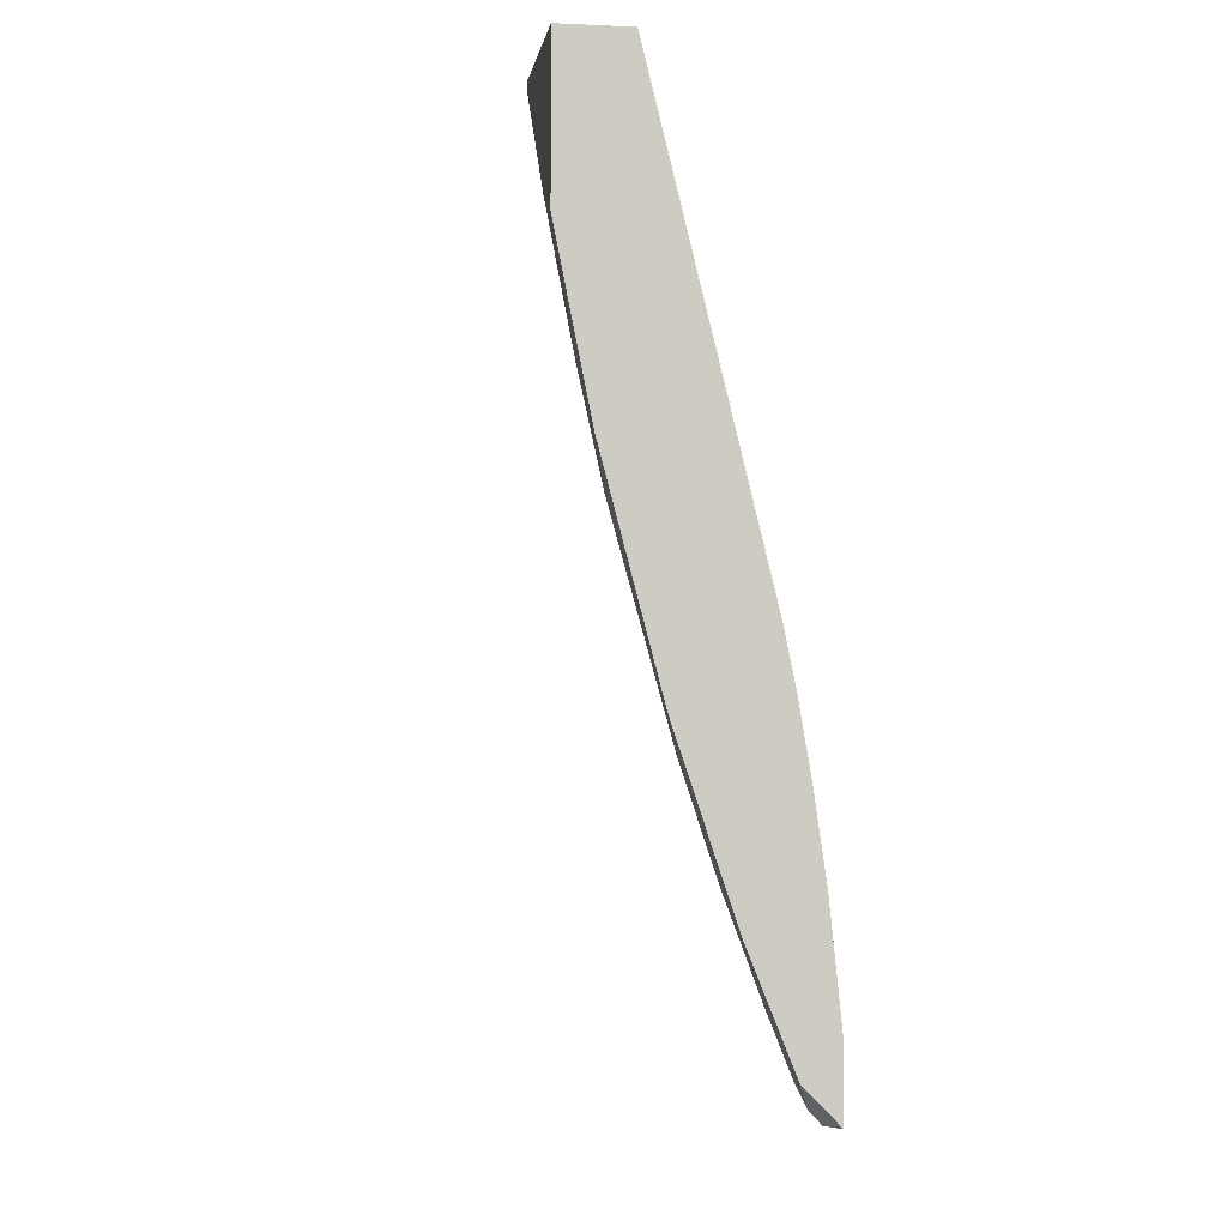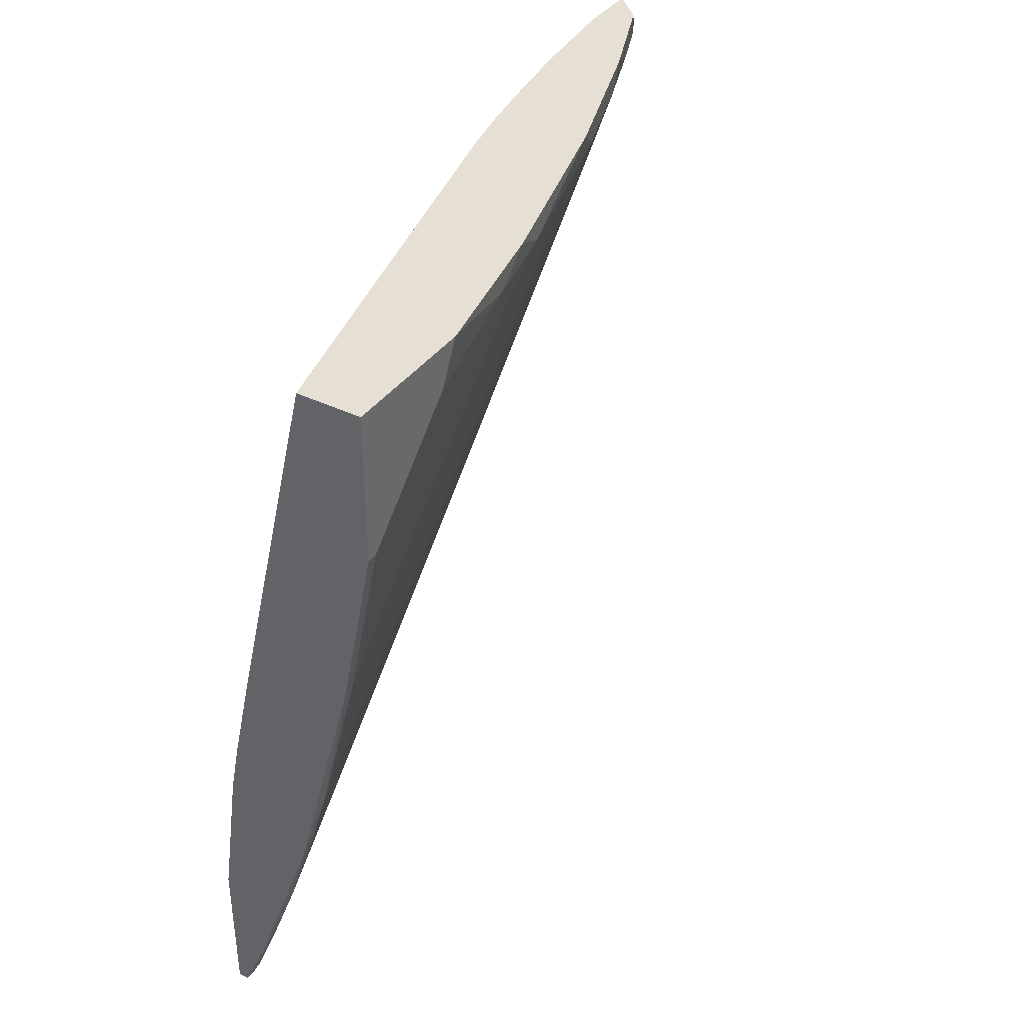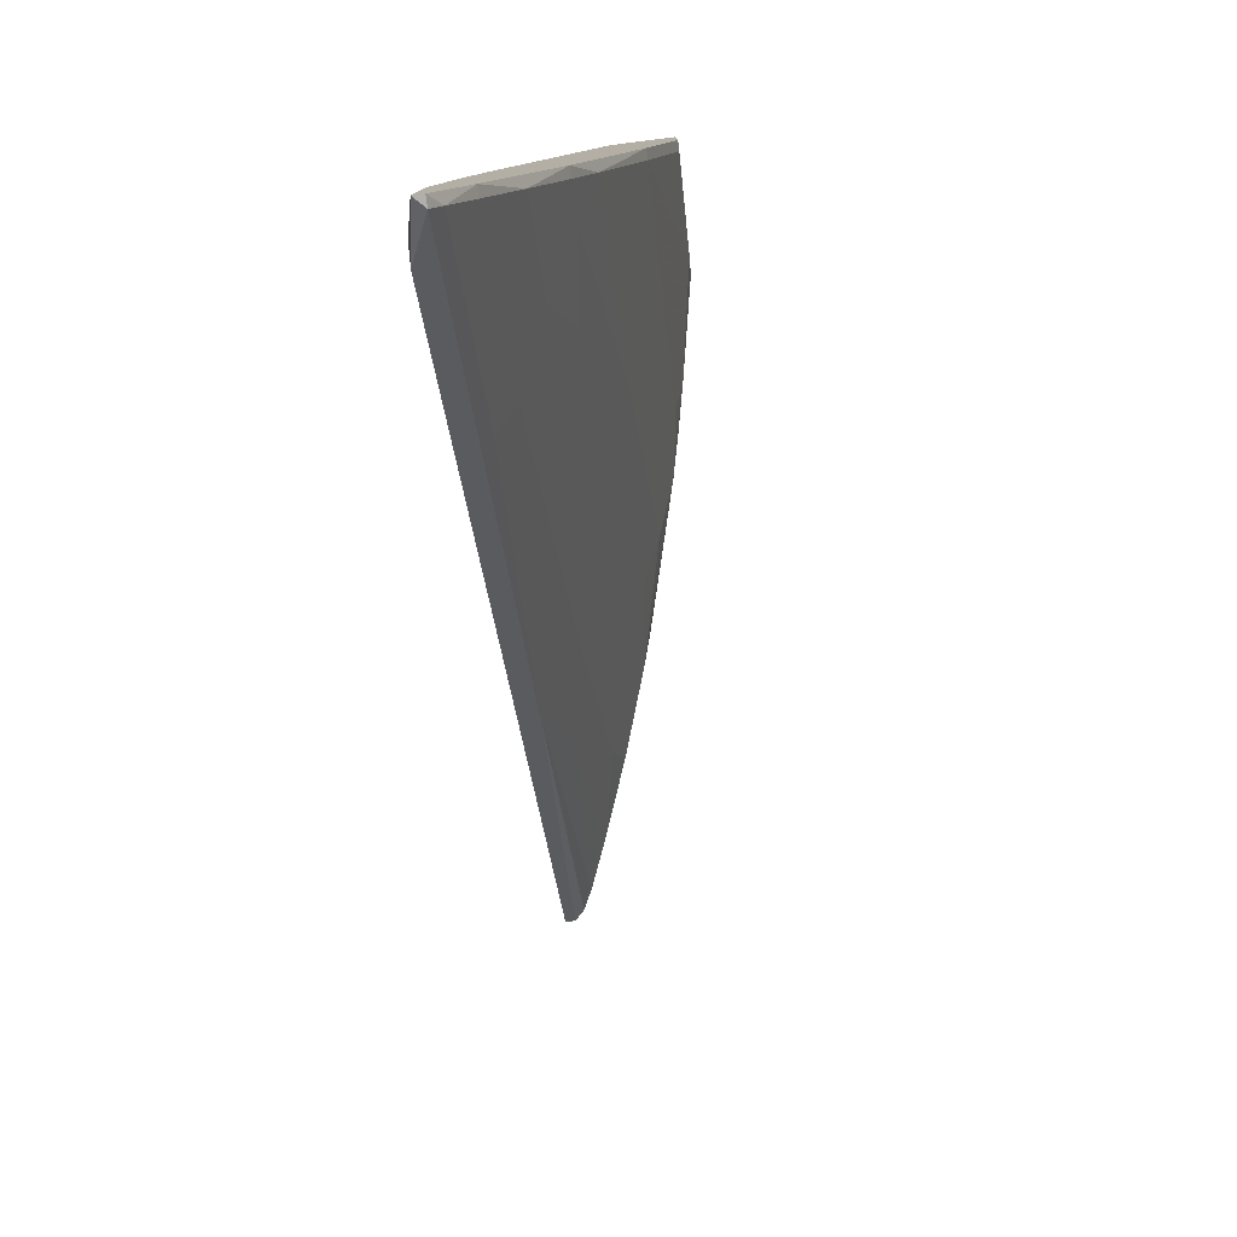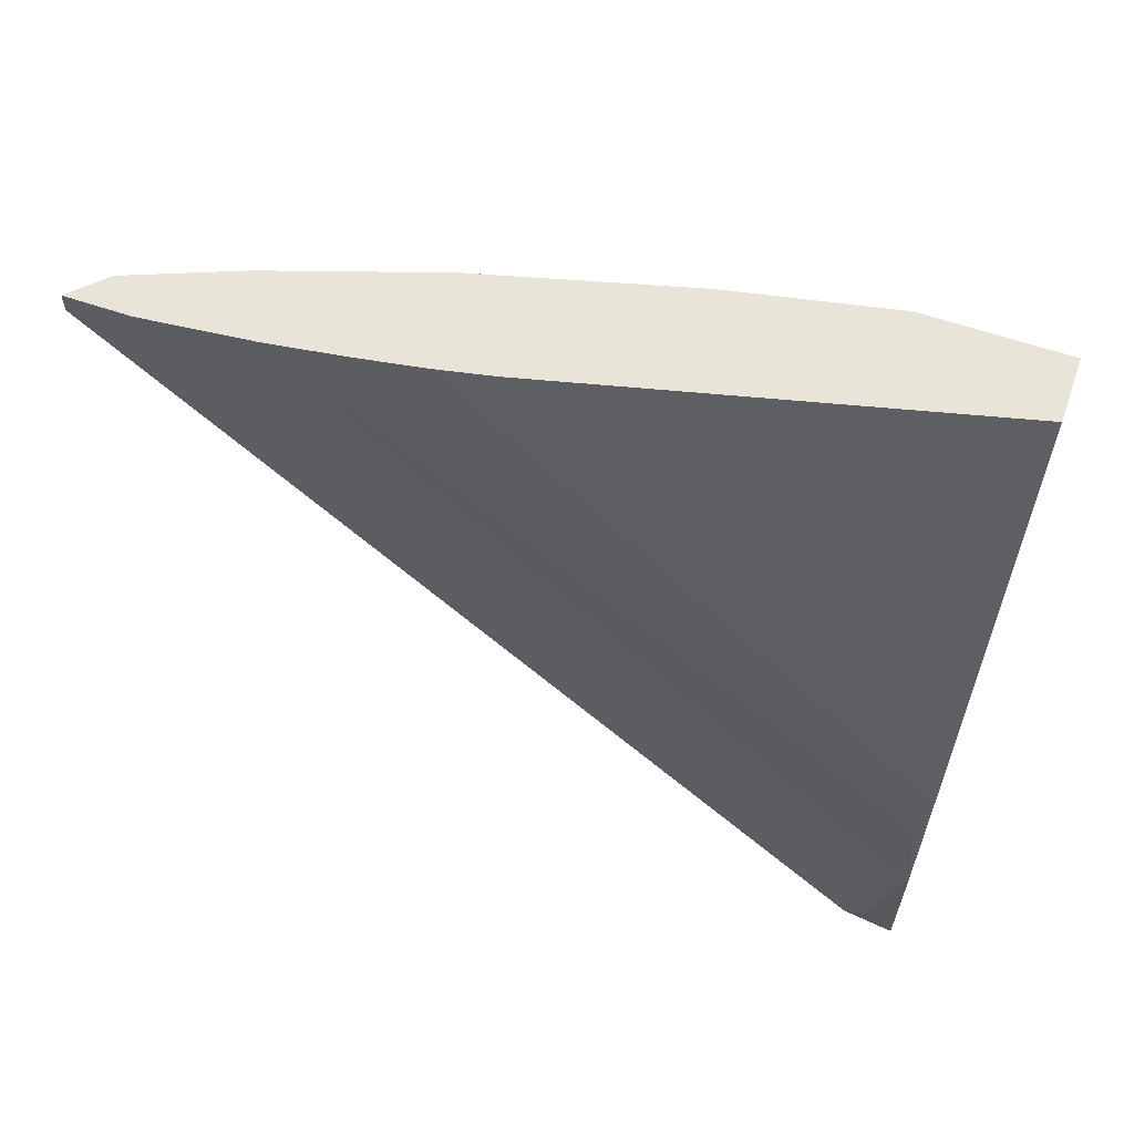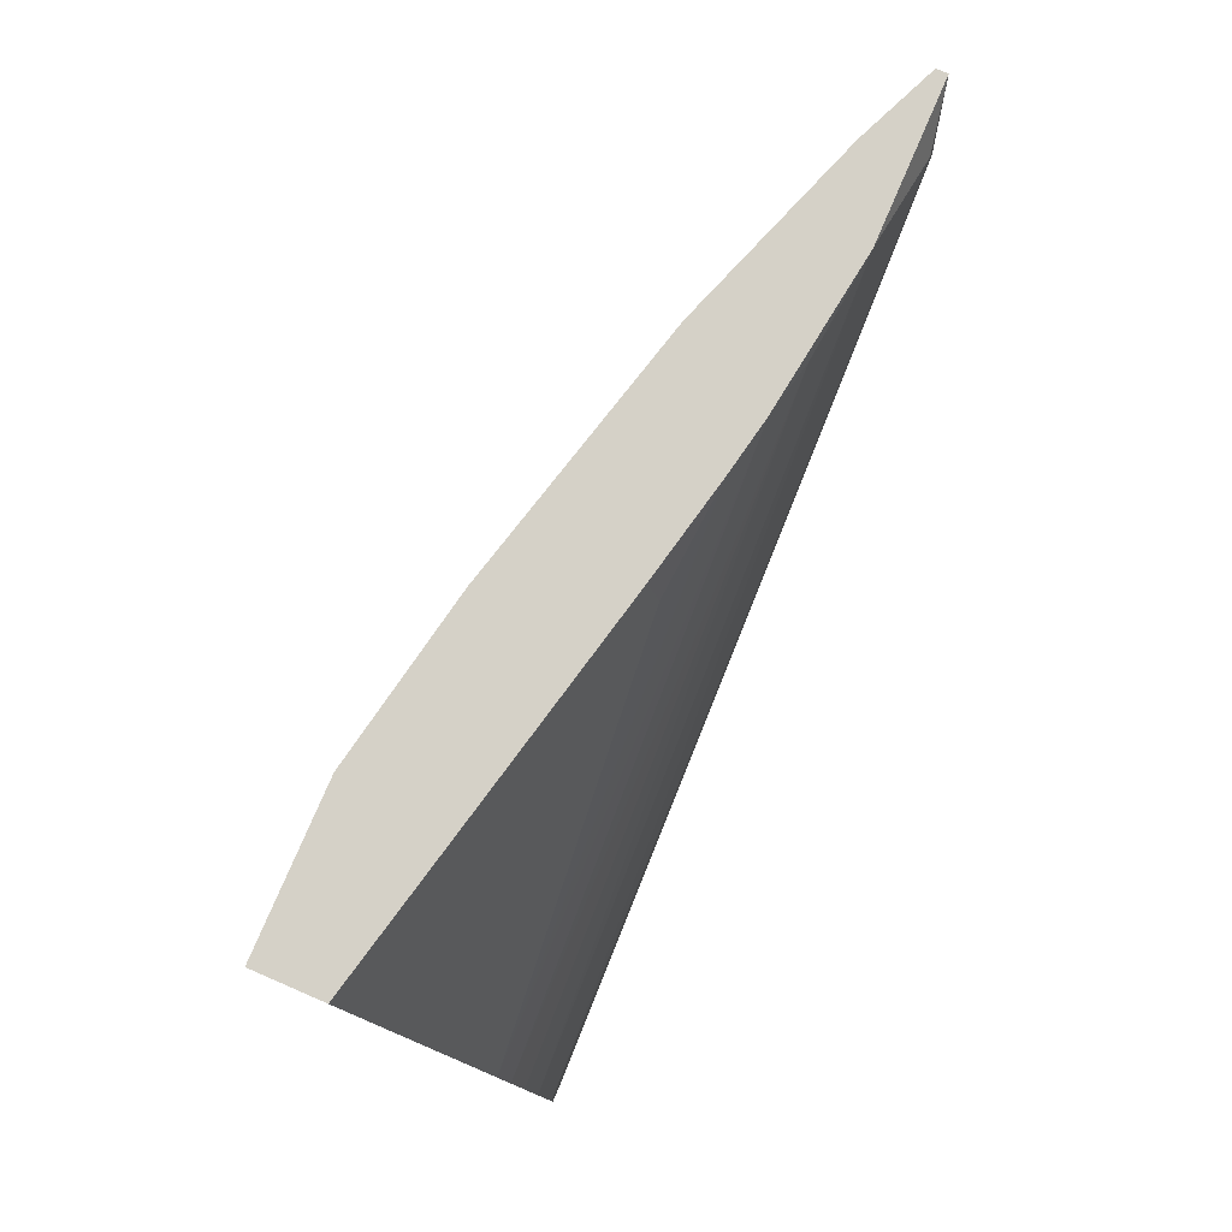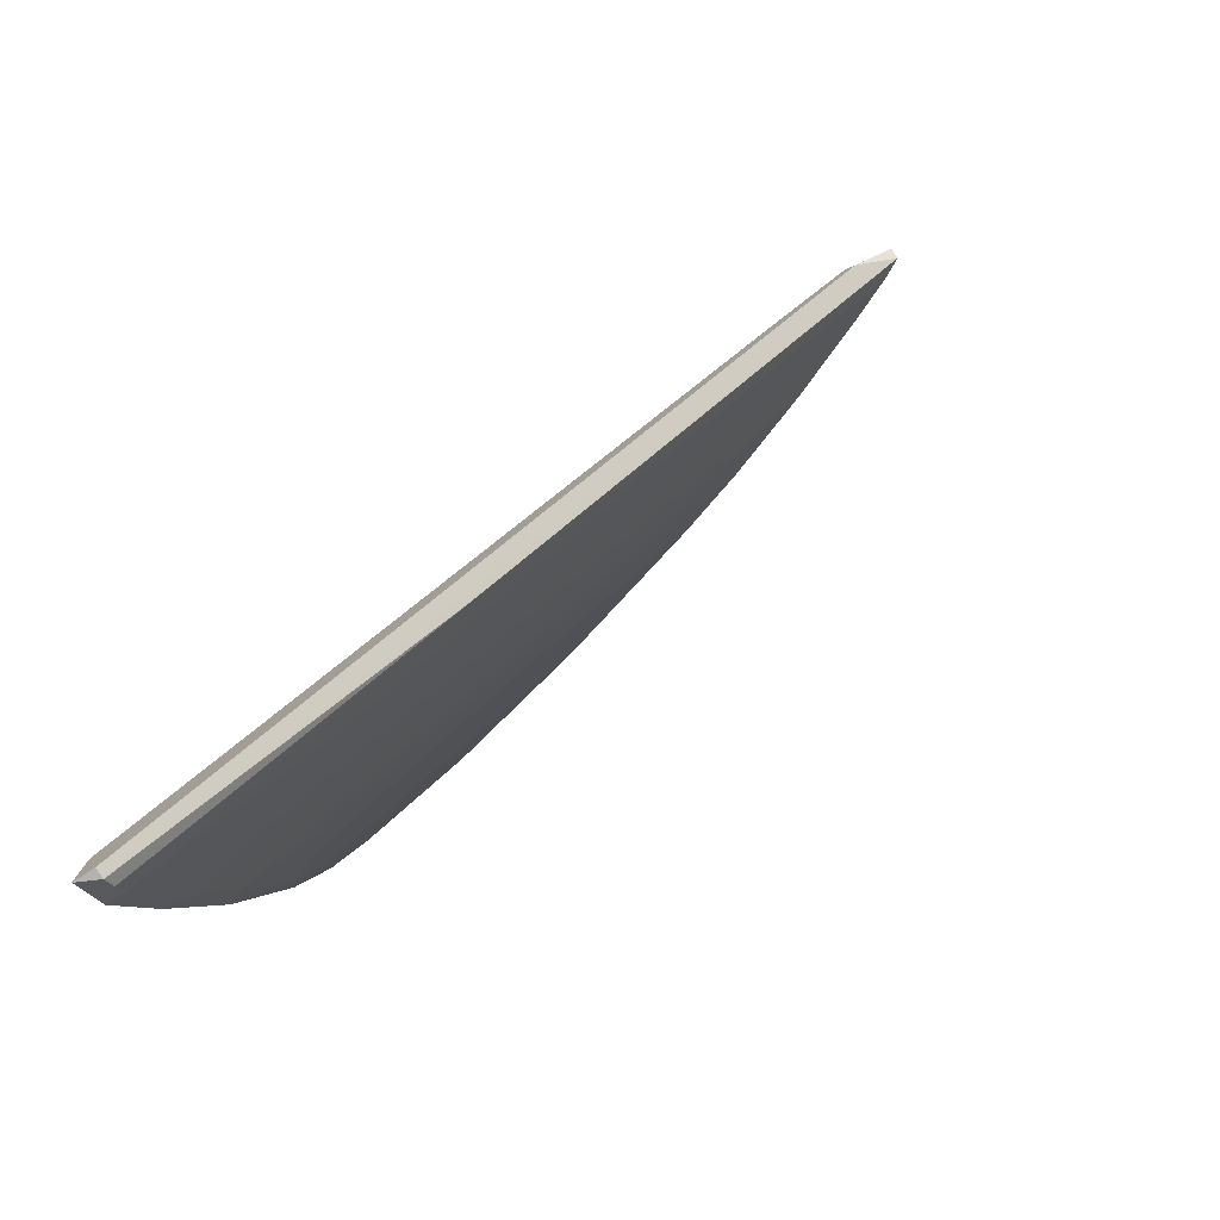
<metadata>
{"format":"obj","ext":"obj","renderer":"f3d","projection":"perspective","resolution":1024,"background":"white","views":[{"elev":-4.3,"azim":171.5,"up":"+Z"},{"elev":38.0,"azim":31.9,"up":"+Y"},{"elev":-78.2,"azim":7.1,"up":"+Y"},{"elev":61.3,"azim":-70.8,"up":"+Y"},{"elev":78.7,"azim":-156.6,"up":"+Z"},{"elev":-79.8,"azim":-56.8,"up":"+Z"}]}
</metadata>
<code>
v -0.002634 -0.01818 -0.0003
v -0.002634 -0.02235 -0.0003
v -0.002634 -0.000298 -0.02265
v -0.002634 0.000296 -0.01788
v -0.001144 -0.009838 -0.0003
v -0.001144 -0.007153 -0.01281
v -0.000847 -0.001788 -0.01728
v -0.000847 0.000296 -0.01877
v 0.000643 0.000296 -0.01431
v 0.000643 -0.002087 -0.01251
v 0.002133 -0.001194 -0.00775
v 0.002133 0.000296 -0.008642
v 0.002133 -0.008346 -0.000598
v 0.002133 -0.008346 -0.0003
v -0.002933 -0.01788 -0.003877
v -0.002933 -0.000298 -0.02265
v -0.002933 0.000296 -0.02265
v -0.002933 0.000296 -0.02086
v -0.002933 -0.02116 -0.001792
v -0.002933 -0.02086 -0.001195
v -0.00174 0.000296 -0.01251
v -0.00174 -0.005067 -0.01639
v -0.00174 -0.01252 -0.0003
v 4.7e-05 -0.01252 -0.004175
v 0.003027 -0.000897 -0.003578
v 0.003027 0.000296 -0.004175
v 0.003027 0.000296 -0.0003
v 0.003027 -0.003874 -0.000598
v 0.003027 -0.003874 -0.0003
v -0.002336 -0.02235 -0.0006
v -0.002336 -0.02235 -0.0003
v -0.002336 -0.000298 -0.02235
v -0.002336 0.000296 -0.01579
v -0.002336 -0.008643 -0.01431
v -0.002336 -0.0155 -0.0006
v -0.002039 -0.01639 -0.005965
v -0.002039 -0.000298 -0.02175
v -0.002039 0.000296 -0.014
v -0.002039 0.000296 -0.02175
v -0.002039 -0.01401 -0.0003
v -0.002039 -0.02176 -0.0006
v -0.000549 -0.01788 -0.0006
v -0.000549 -0.000298 -0.01788
v -0.000549 -0.01519 -0.003282
v 0.000941 -0.00775 -0.005965
v 0.000941 -0.01311 -0.0006
v 0.001238 -0.001194 -0.01133
v 0.001238 0.000296 -0.0003
v 0.002431 -0.000301 -0.007153
v -0.001442 -0.009838 -0.001493
v -0.001442 -0.000298 -0.02026
v -0.001442 -0.0155 -0.005367
v -0.001442 -0.02026 -0.0006
v -0.001442 -0.02026 -0.0003
v 0.000345 -0.000298 -0.0152
v 0.000345 -0.01519 -0.0006
v 0.000345 -0.01519 -0.0003
v 0.000345 -0.01401 -0.001792
v 0.001835 -0.000301 -0.009835
f 1 20 2
f 31 1 2
f 18 1 4
f 4 1 35
f 1 18 15
f 20 1 15
f 31 40 1
f 1 40 35
f 20 19 2
f 19 30 2
f 30 31 2
f 16 17 3
f 30 16 3
f 17 39 3
f 34 30 3
f 32 34 3
f 39 32 3
f 21 18 4
f 21 4 33
f 33 4 35
f 40 5 23
f 5 50 23
f 40 48 5
f 48 50 5
f 6 22 7
f 44 6 7
f 22 6 52
f 6 44 52
f 7 22 51
f 7 43 24
f 44 7 24
f 43 7 51
f 39 9 8
f 9 43 8
f 39 8 51
f 8 43 51
f 9 26 12
f 59 9 12
f 17 26 9
f 17 9 39
f 9 55 43
f 59 55 9
f 47 45 10
f 45 58 10
f 55 47 10
f 58 55 10
f 25 13 11
f 13 59 11
f 25 11 49
f 11 59 49
f 12 26 49
f 59 12 49
f 13 29 14
f 46 13 14
f 13 25 28
f 29 13 28
f 13 46 45
f 59 13 45
f 29 57 14
f 57 46 14
f 18 20 15
f 19 17 16
f 30 19 16
f 19 18 17
f 18 26 17
f 18 19 20
f 21 26 18
f 21 40 23
f 50 21 23
f 27 26 21
f 27 21 48
f 21 33 38
f 40 21 38
f 48 21 50
f 22 36 34
f 22 34 37
f 36 22 52
f 22 37 51
f 42 44 24
f 58 42 24
f 43 55 24
f 55 58 24
f 26 29 25
f 26 25 49
f 25 29 28
f 26 27 29
f 27 31 29
f 31 27 40
f 40 27 48
f 29 31 57
f 31 30 41
f 36 30 34
f 30 36 41
f 31 41 54
f 57 31 54
f 34 32 37
f 32 39 37
f 33 35 38
f 35 40 38
f 36 53 41
f 53 36 52
f 37 39 51
f 41 53 54
f 44 42 52
f 42 53 52
f 53 42 54
f 42 57 54
f 57 42 56
f 42 58 56
f 46 58 45
f 47 59 45
f 46 57 56
f 58 46 56
f 55 59 47

</code>
